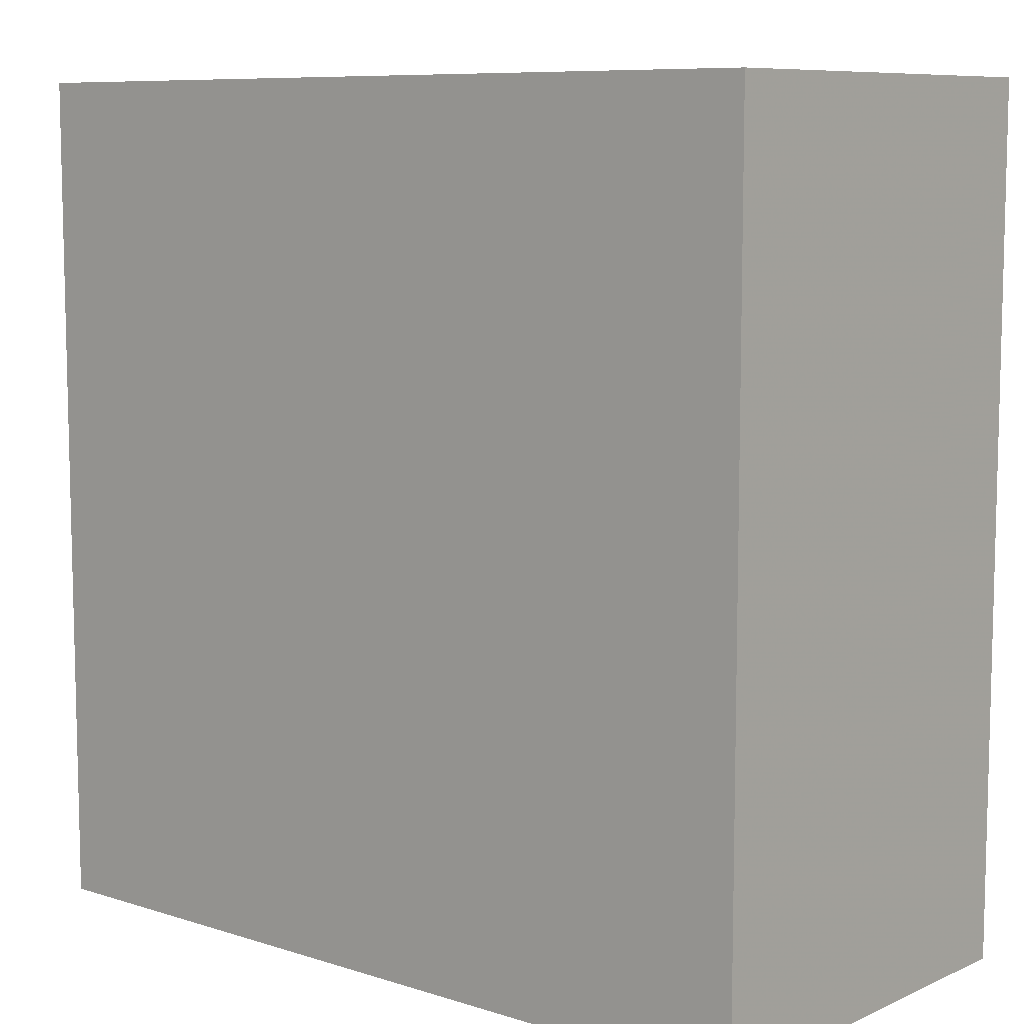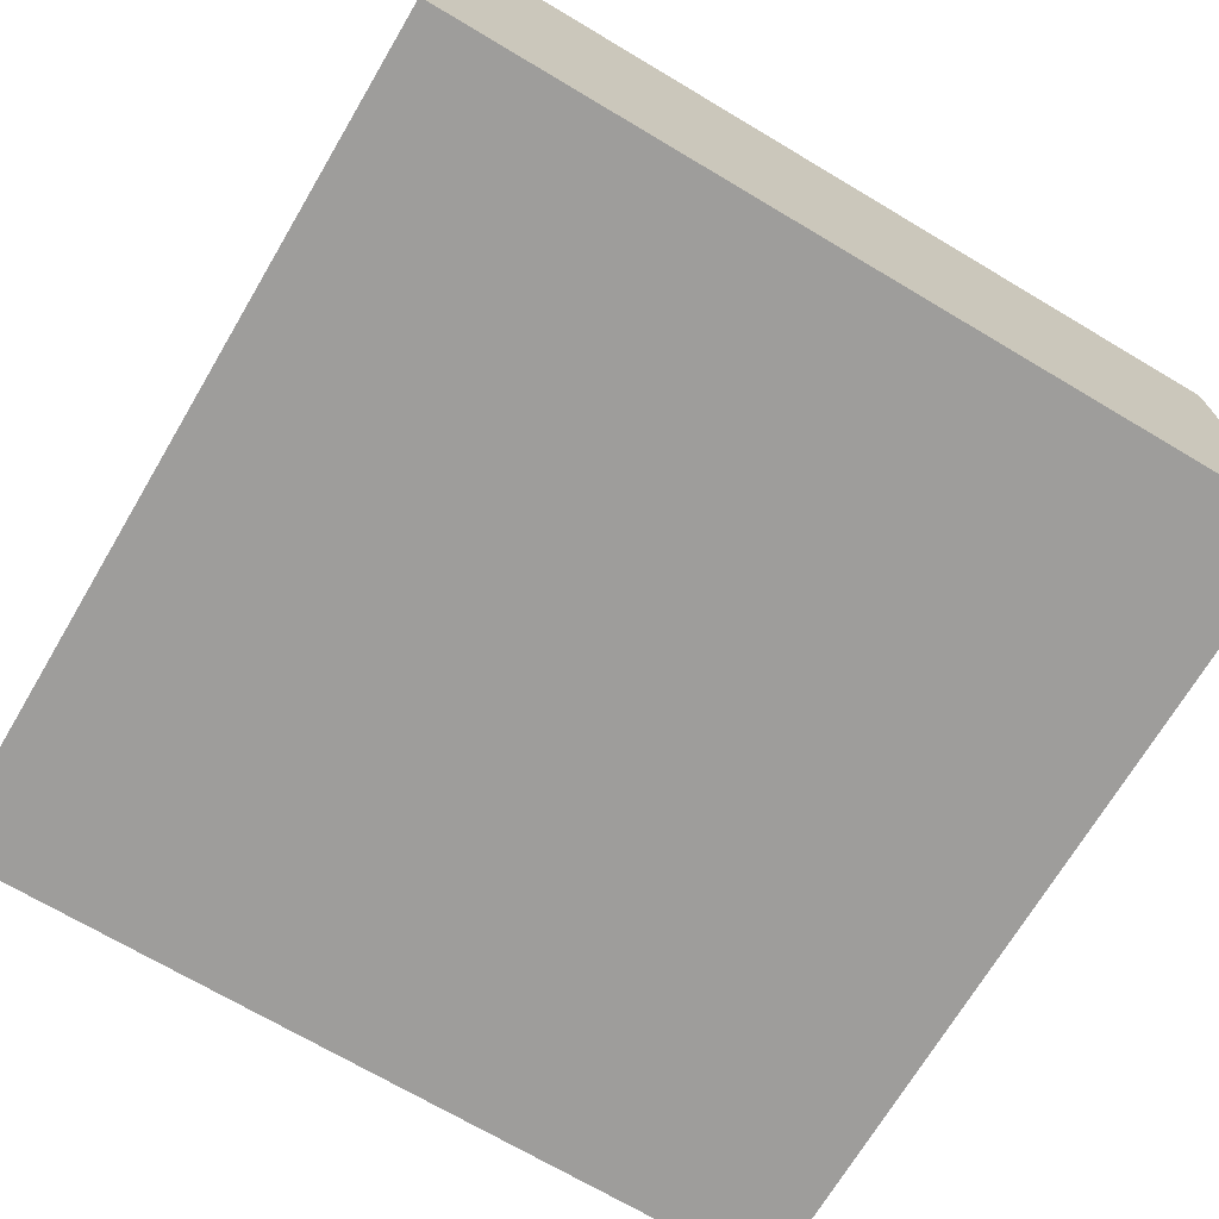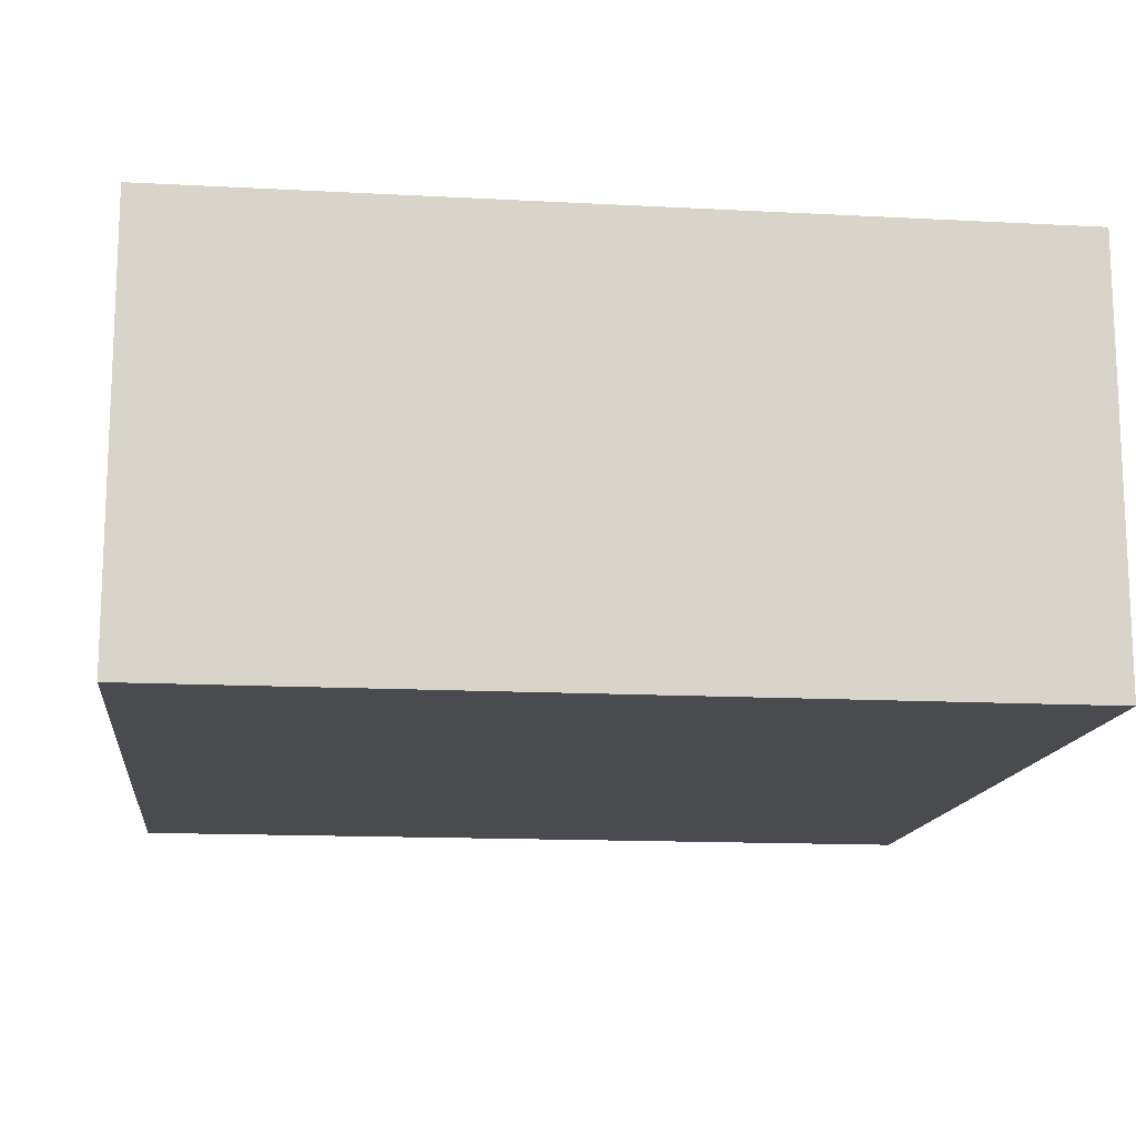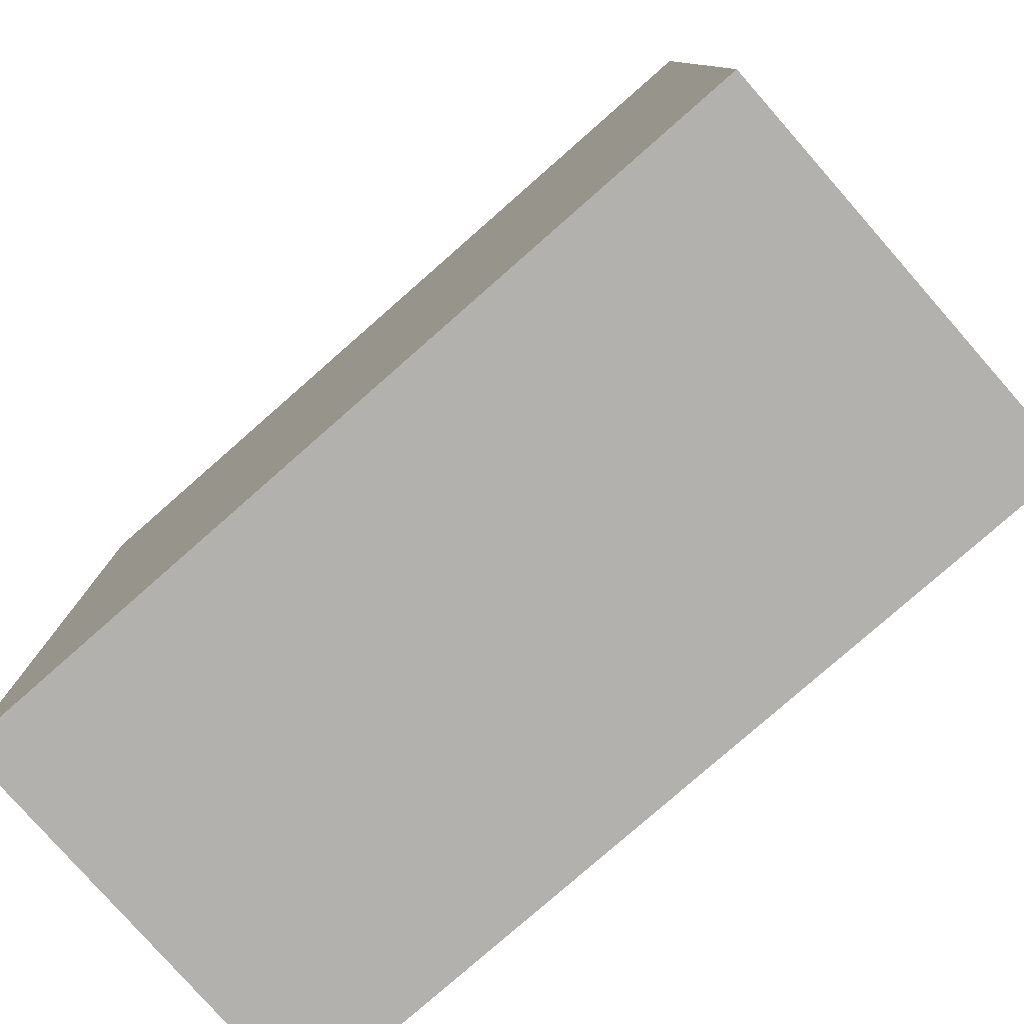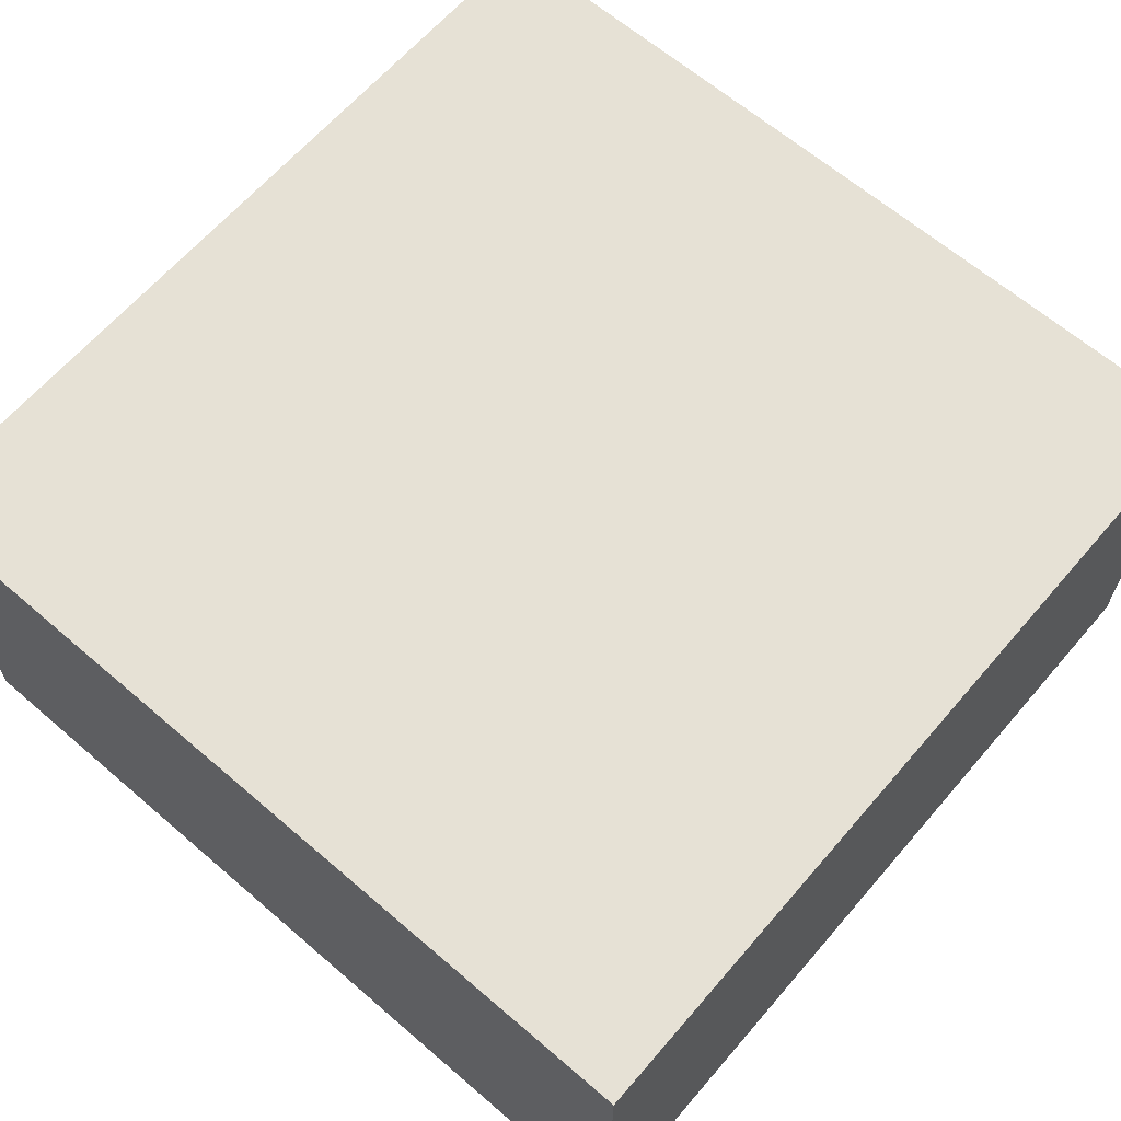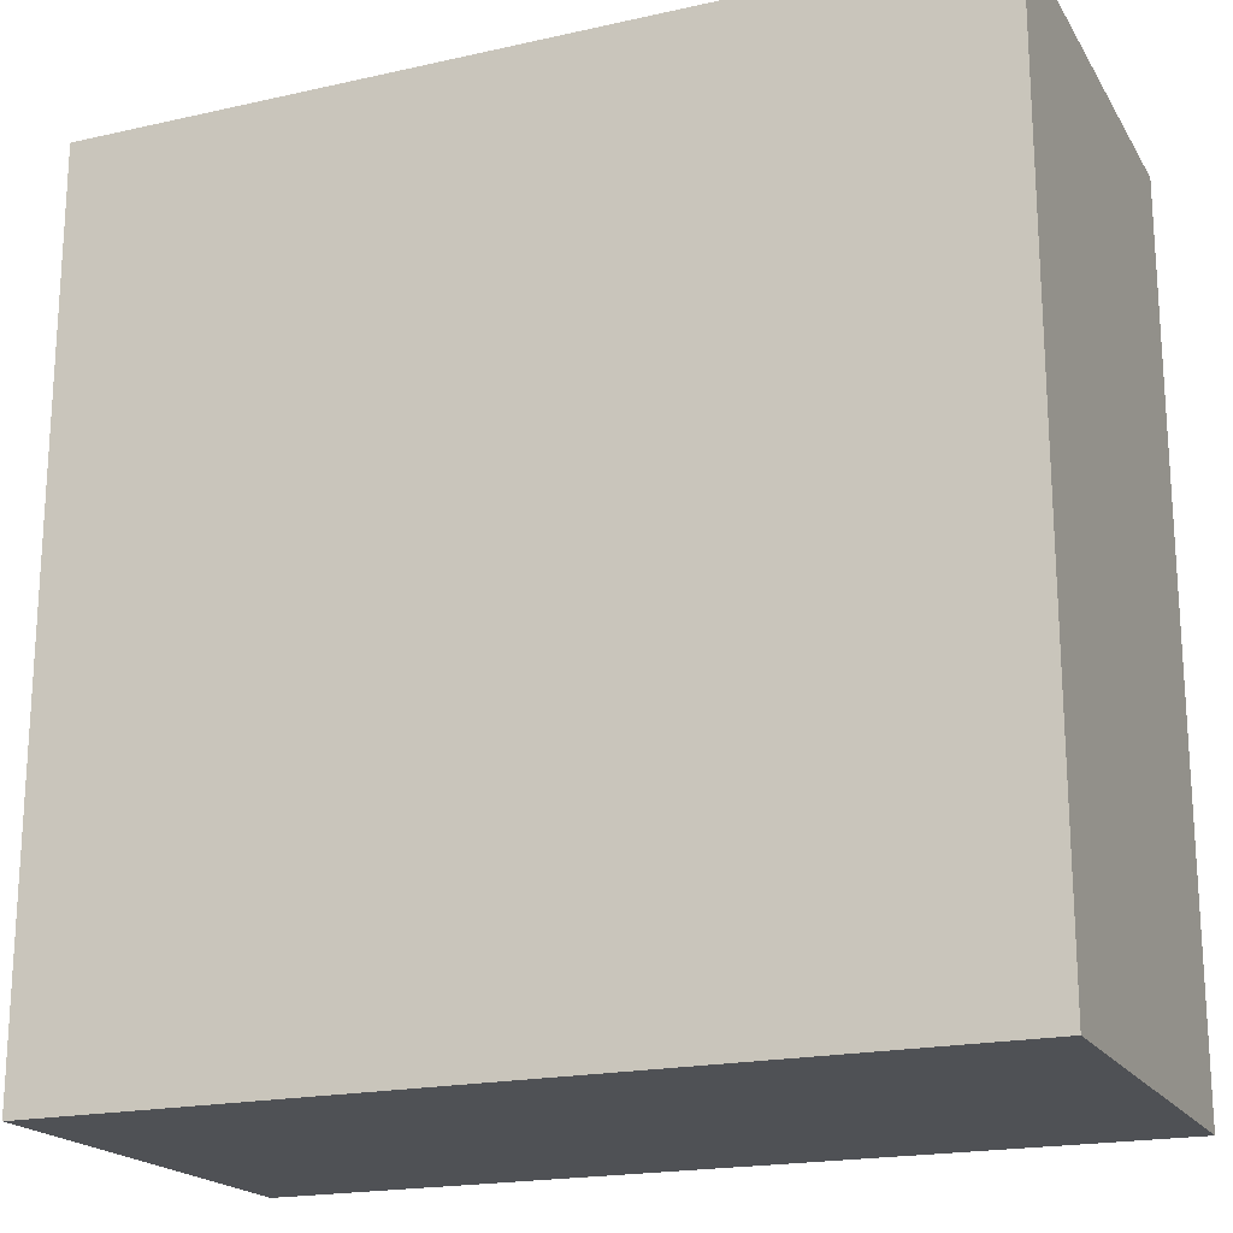
<metadata>
{"format":"obj","ext":"obj","renderer":"f3d","projection":"perspective","resolution":1024,"background":"white","views":[{"elev":8.6,"azim":-139.6,"up":"+Z"},{"elev":-70.6,"azim":-120.7,"up":"+Y"},{"elev":-14.2,"azim":-6.7,"up":"+Y"},{"elev":-79.2,"azim":-138.7,"up":"+Z"},{"elev":64.6,"azim":-139.2,"up":"+Y"},{"elev":-19.6,"azim":-157.3,"up":"+Z"}]}
</metadata>
<code>
o Cube.001_Cube
v -1 0 1
v -1 0 -1
v 1 0 -1
v 1 0 1
v -1 1 1
v -1 1 -1
v 1 1 -1
v 1 1 1
f 6 2 1
f 7 3 2
f 8 4 3
f 5 1 4
f 2 3 4
f 7 6 5
f 5 6 1
f 6 7 2
f 7 8 3
f 8 5 4
f 1 2 4
f 8 7 5

</code>
